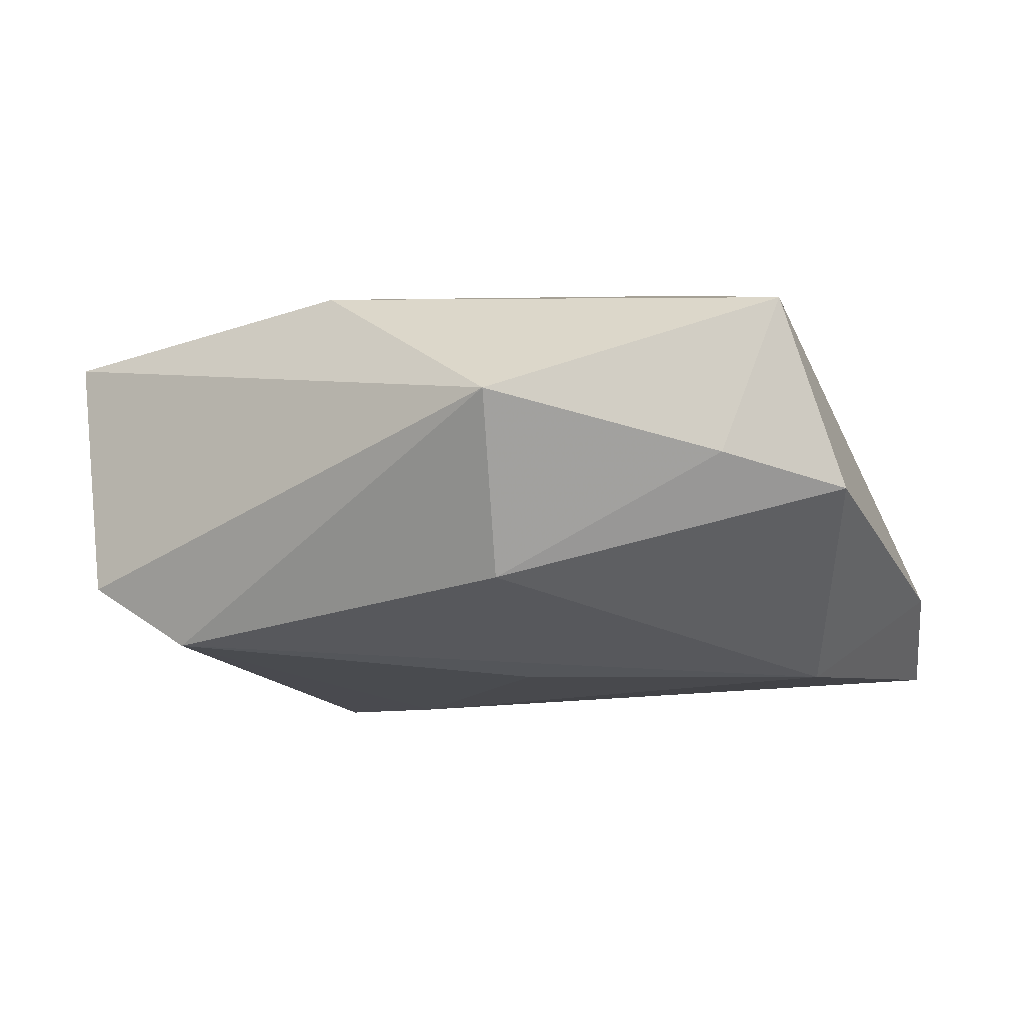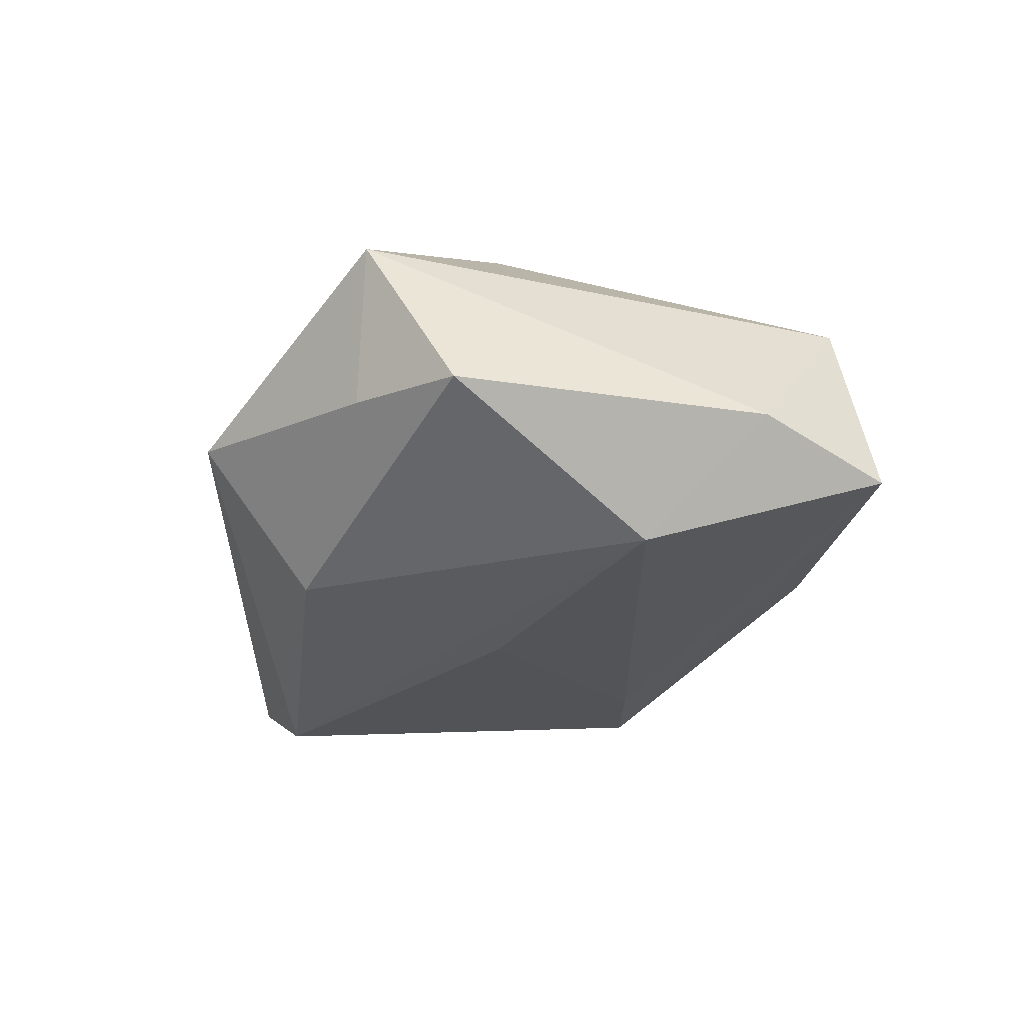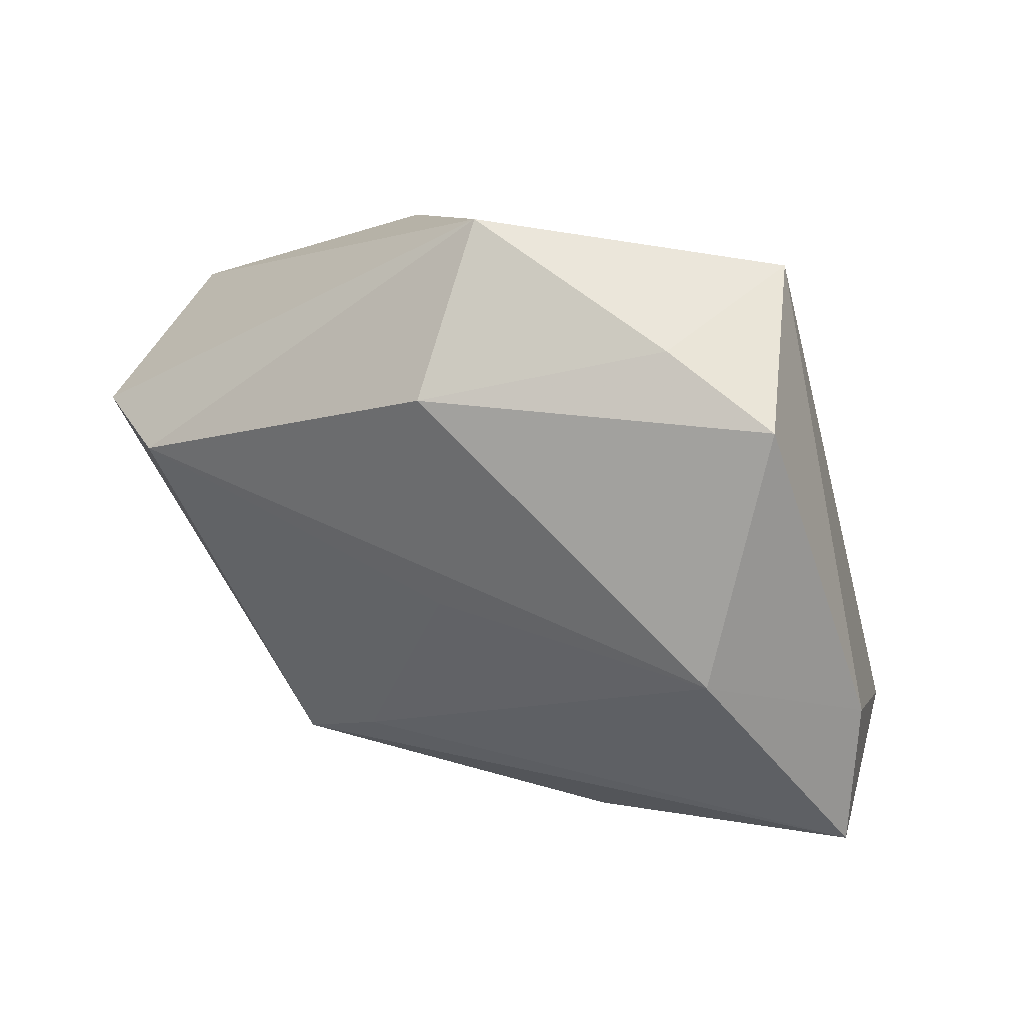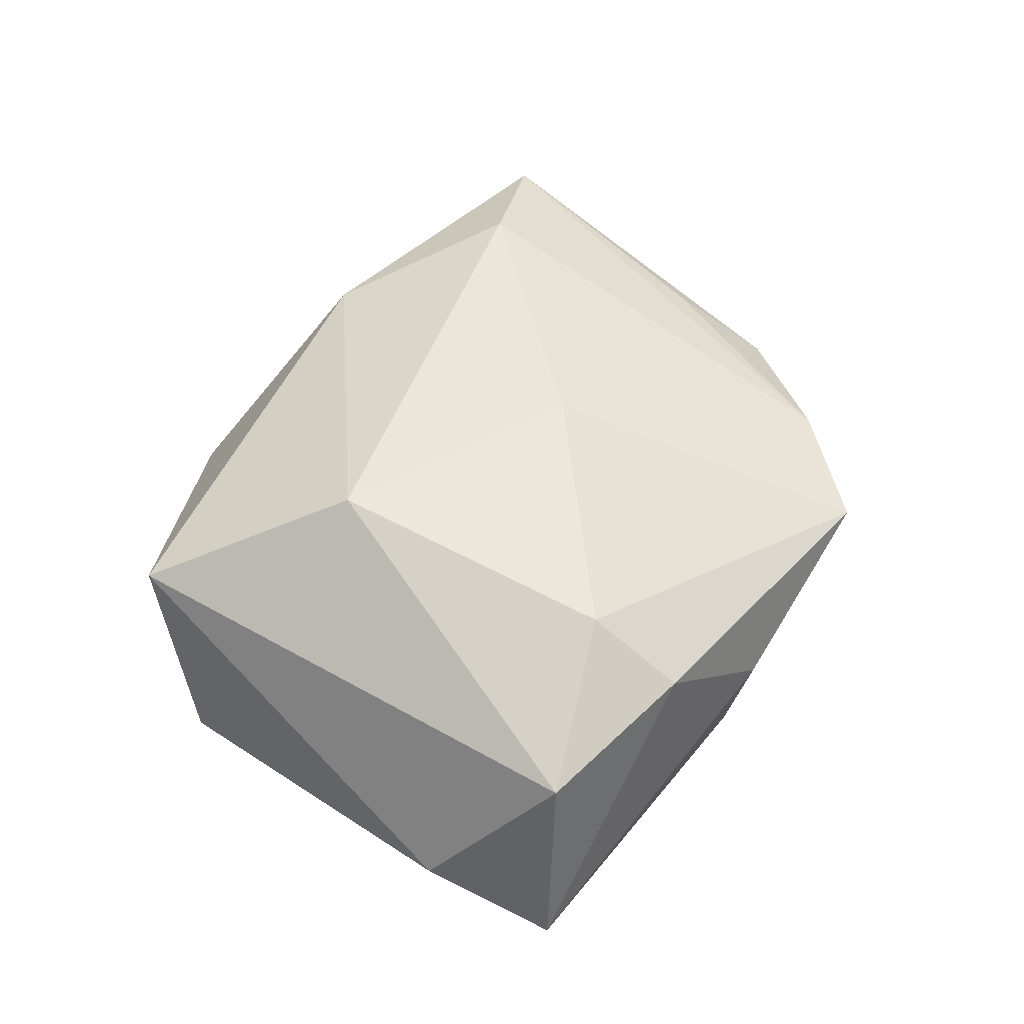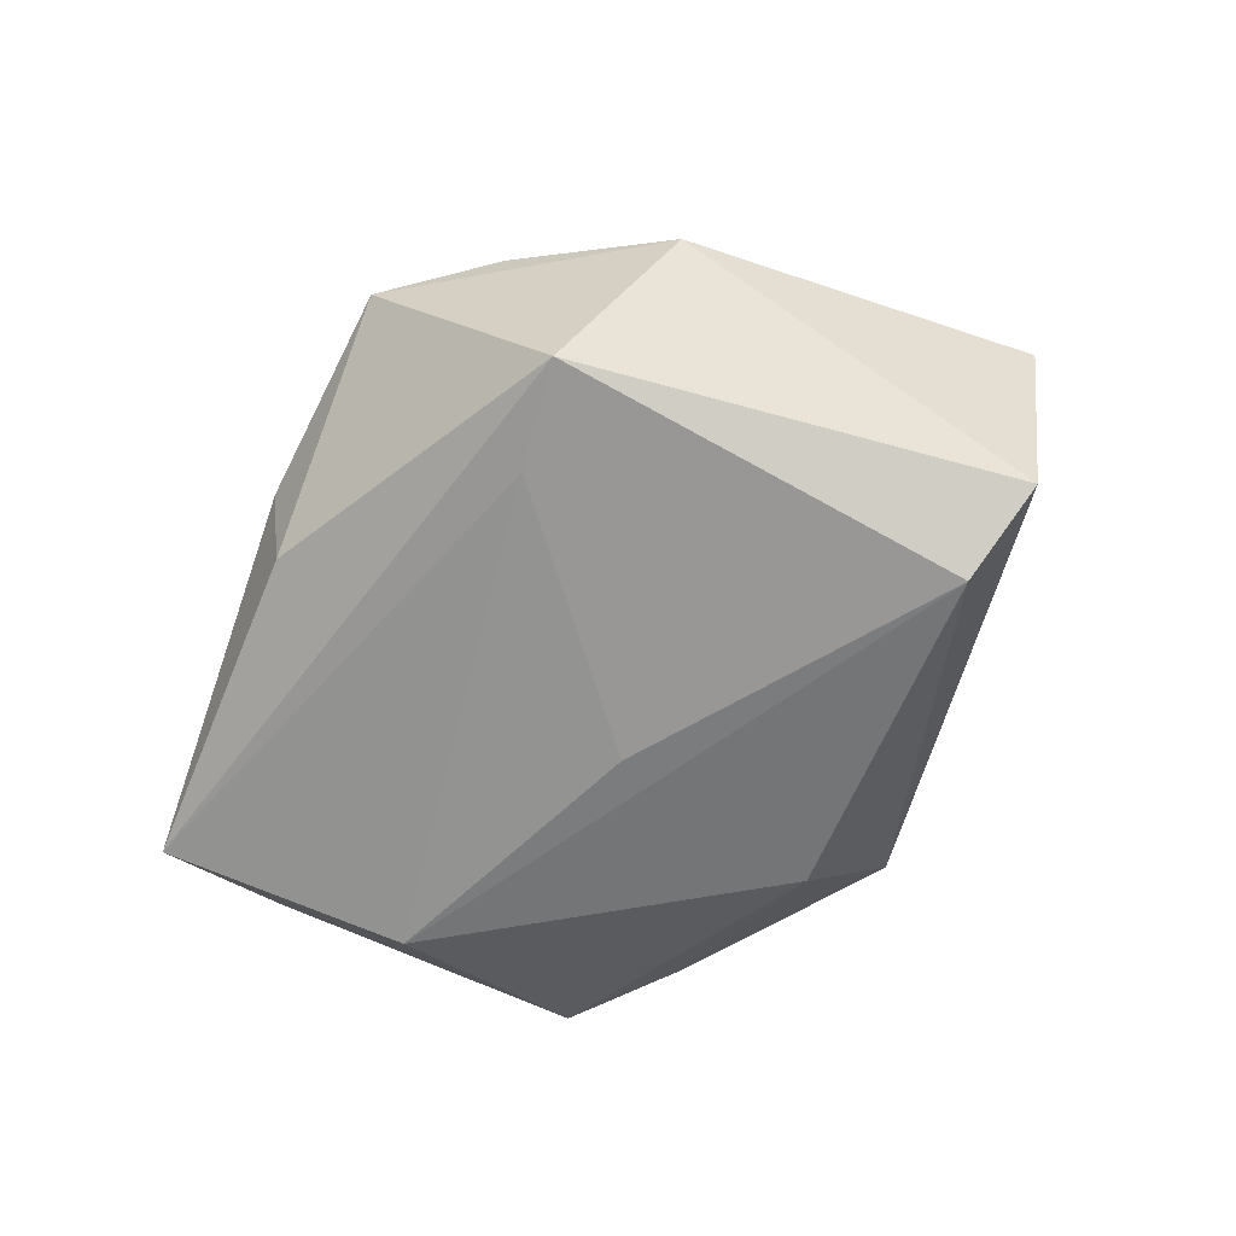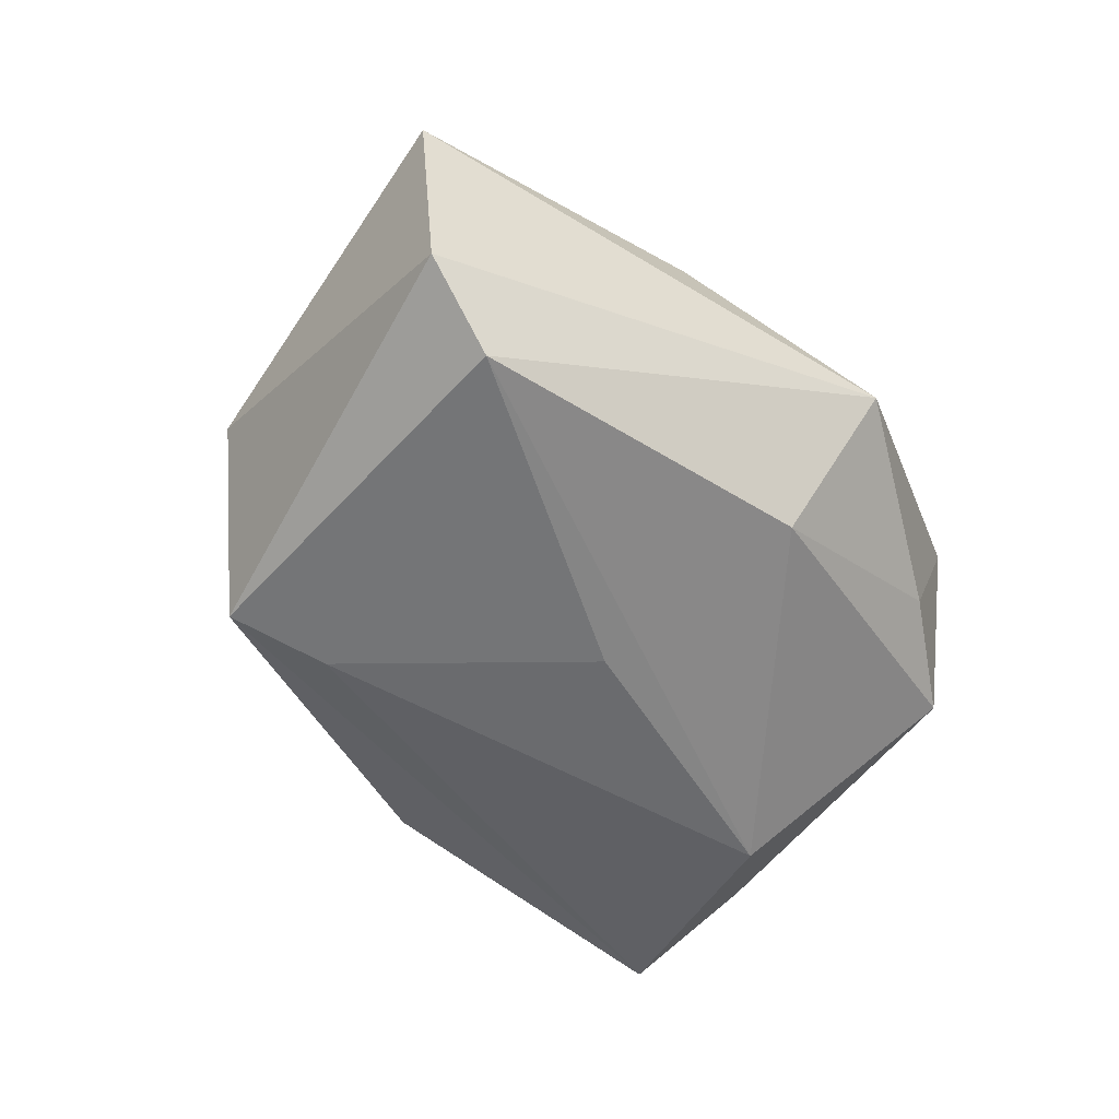
<metadata>
{"format":"obj","ext":"obj","renderer":"f3d","projection":"perspective","resolution":1024,"background":"white","views":[{"elev":68.7,"azim":-177.2,"up":"+Y"},{"elev":-27.6,"azim":-124.2,"up":"+Z"},{"elev":40.8,"azim":-150.2,"up":"+Y"},{"elev":51.9,"azim":-76.8,"up":"+Z"},{"elev":-62.7,"azim":41.3,"up":"+Z"},{"elev":-60.4,"azim":118.6,"up":"+Z"}]}
</metadata>
<code>
v -0.04804 -0.002367 -0.007664
v -0.04404 -0.01692 0.009825
v 0.05296 0.009188 0.01237
v 0.0224 0.02723 0.01431
v 0.04829 0.009155 -0.01494
v -0.03446 0.03115 -0.007199
v -0.01828 0.01443 0.0233
v 0.003293 -0.007105 0.02202
v -0.01733 -0.03344 -0.008901
v -0.001609 0.003094 -0.0211
v 0.03657 -0.01709 0.0098
v 0.01119 -0.02639 -0.01703
v 0.002287 0.02864 -0.01816
v 0.0342 -0.02827 0.004873
v 0.03784 0.01005 -0.02149
v 0.02137 -0.03315 -0.01596
v 0.004402 0.04197 -0.002254
v -0.02086 0.03562 -0.005498
v -0.02817 -0.02762 0.01284
v 0.01719 -0.0371 0.01136
v -0.03461 0.00519 -0.02015
v -0.02644 0.03824 0.0115
v 0.004252 -0.04406 0.009948
v 0.03606 0.008759 0.01886
v -0.02544 -0.01738 0.01873
v -0.04995 -0.01751 -0.01279
v -0.01672 -0.03612 0.001954
f 4 3 17
f 17 3 5
f 22 7 4
f 4 17 22
f 4 7 24
f 24 3 4
f 20 3 24
f 5 3 14
f 14 16 5
f 5 16 15
f 15 17 5
f 26 19 2
f 7 22 2
f 20 24 8
f 8 24 7
f 27 19 26
f 11 3 20
f 20 14 11
f 11 14 3
f 21 15 10
f 17 15 13
f 13 21 6
f 13 15 21
f 26 2 1
f 1 21 26
f 6 21 1
f 1 22 6
f 1 2 22
f 20 8 23
f 19 27 23
f 23 14 20
f 16 14 23
f 25 8 7
f 7 2 25
f 25 2 19
f 19 23 25
f 25 23 8
f 26 16 9
f 9 27 26
f 16 23 9
f 9 23 27
f 21 10 12
f 12 16 26
f 26 21 12
f 12 15 16
f 12 10 15
f 18 13 6
f 17 13 18
f 6 22 18
f 18 22 17

</code>
